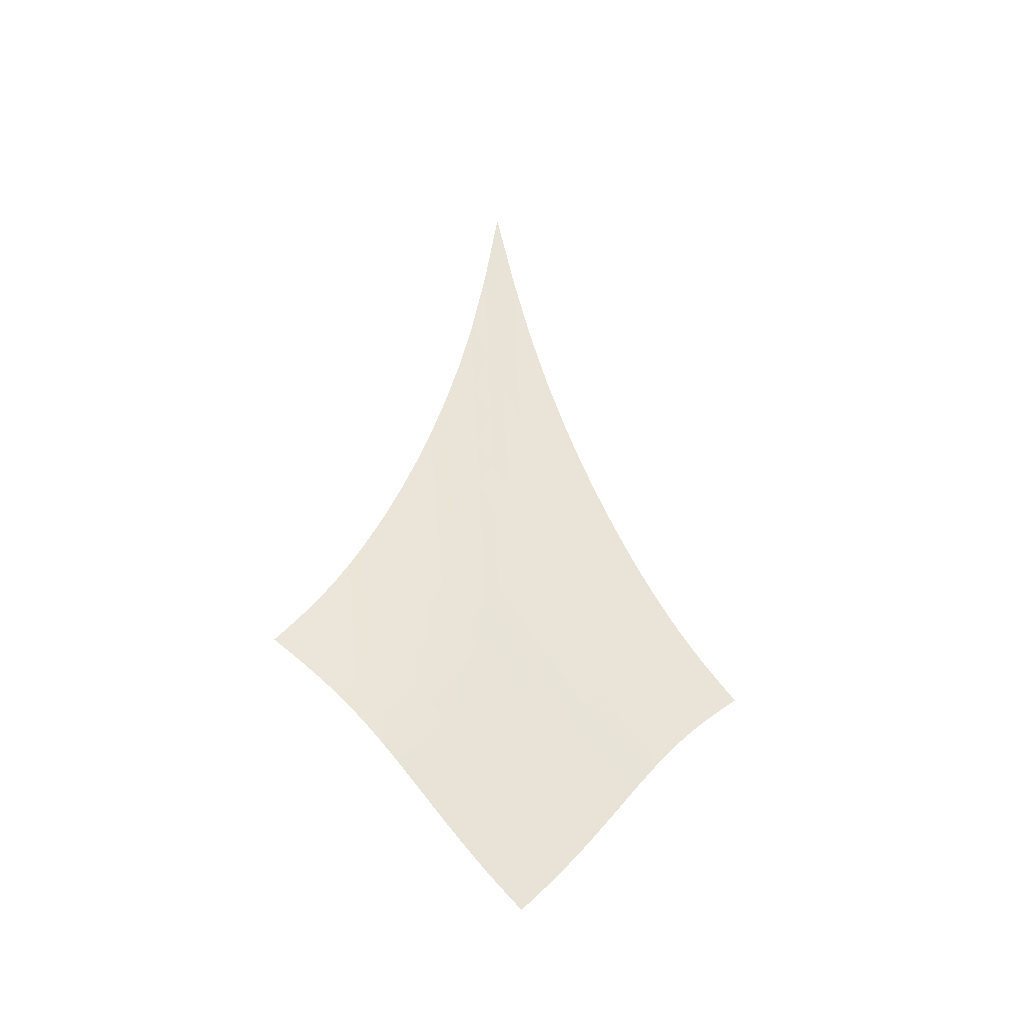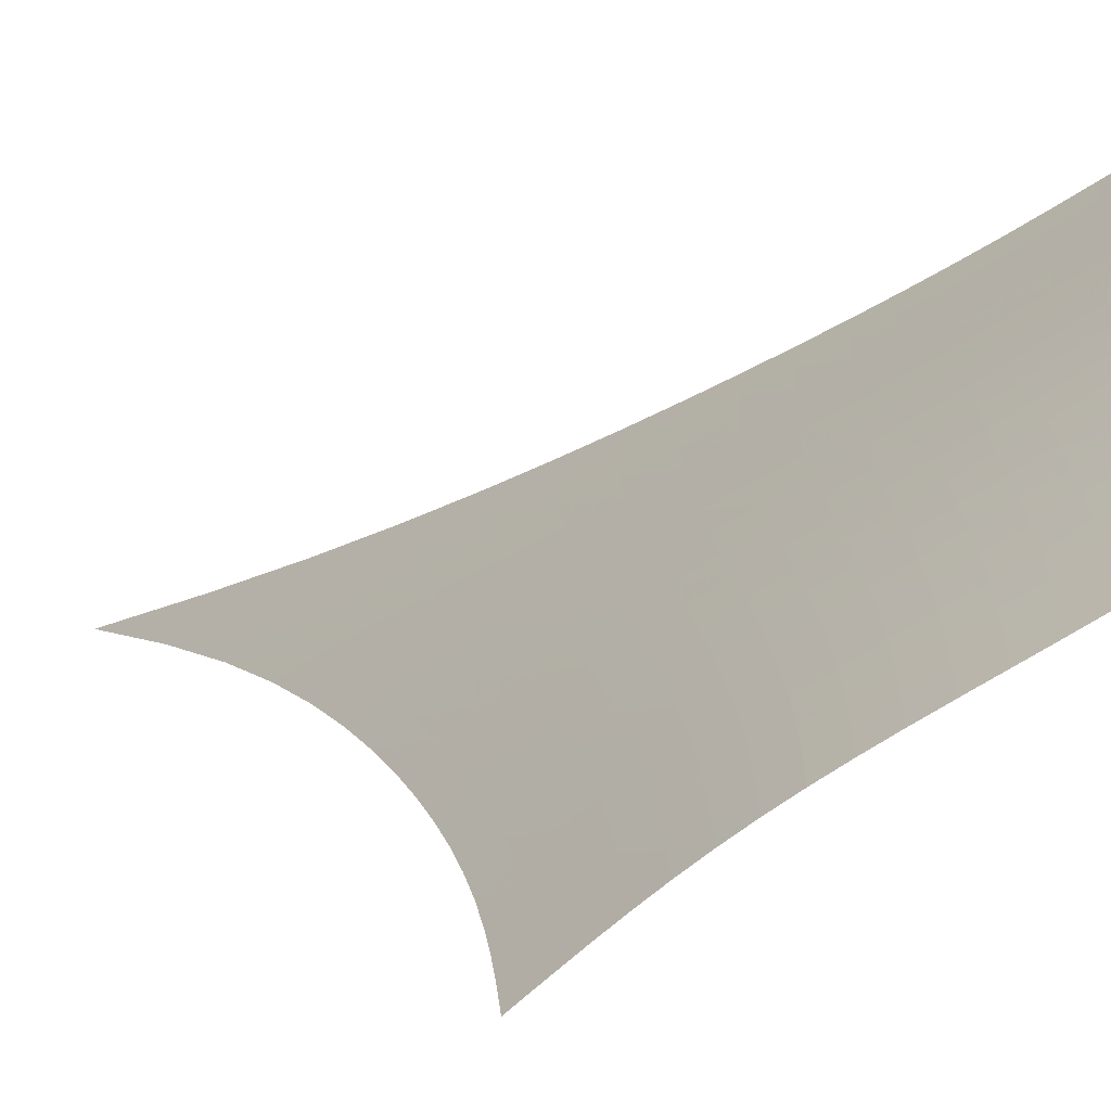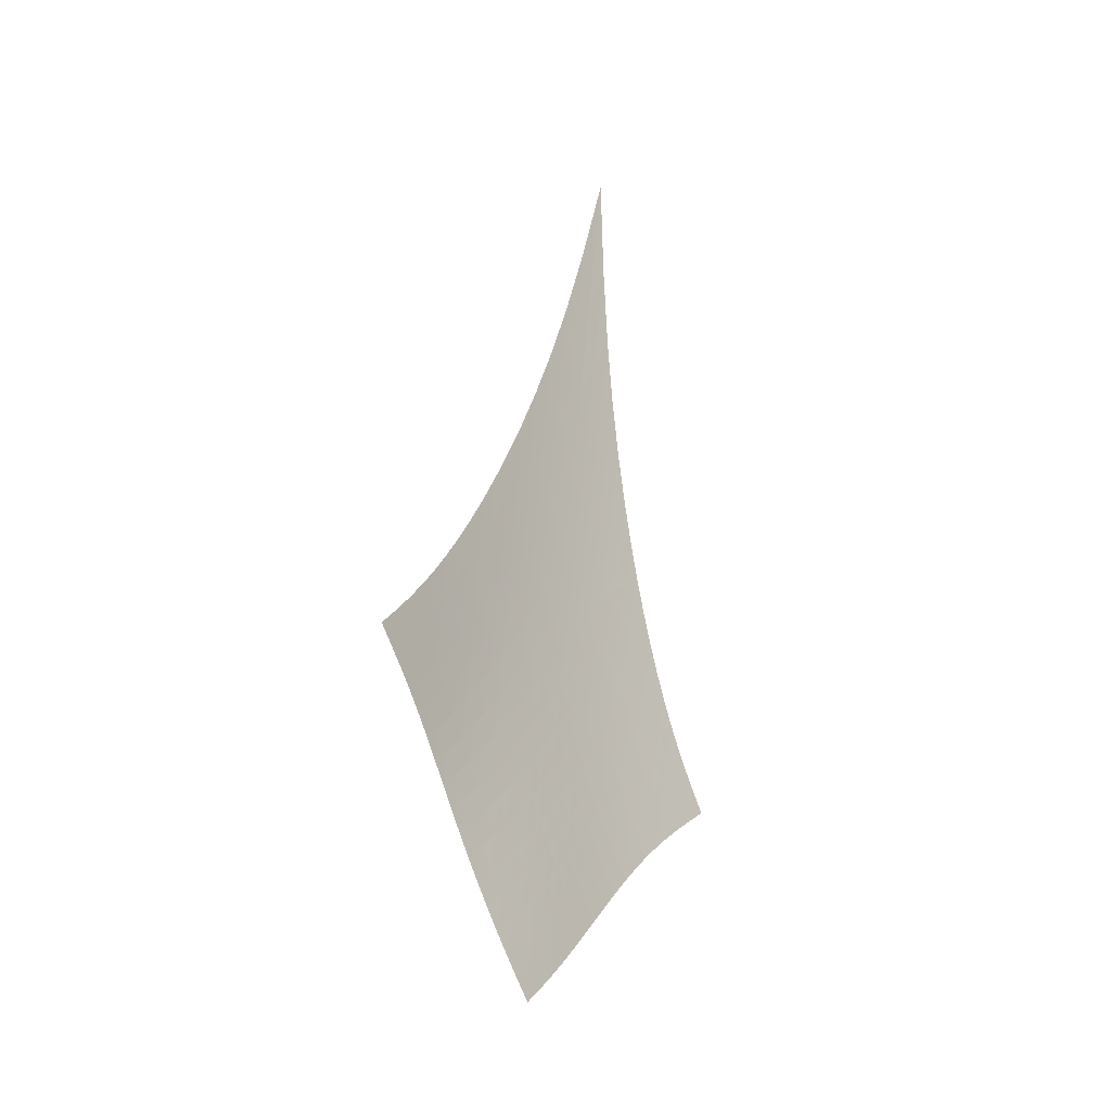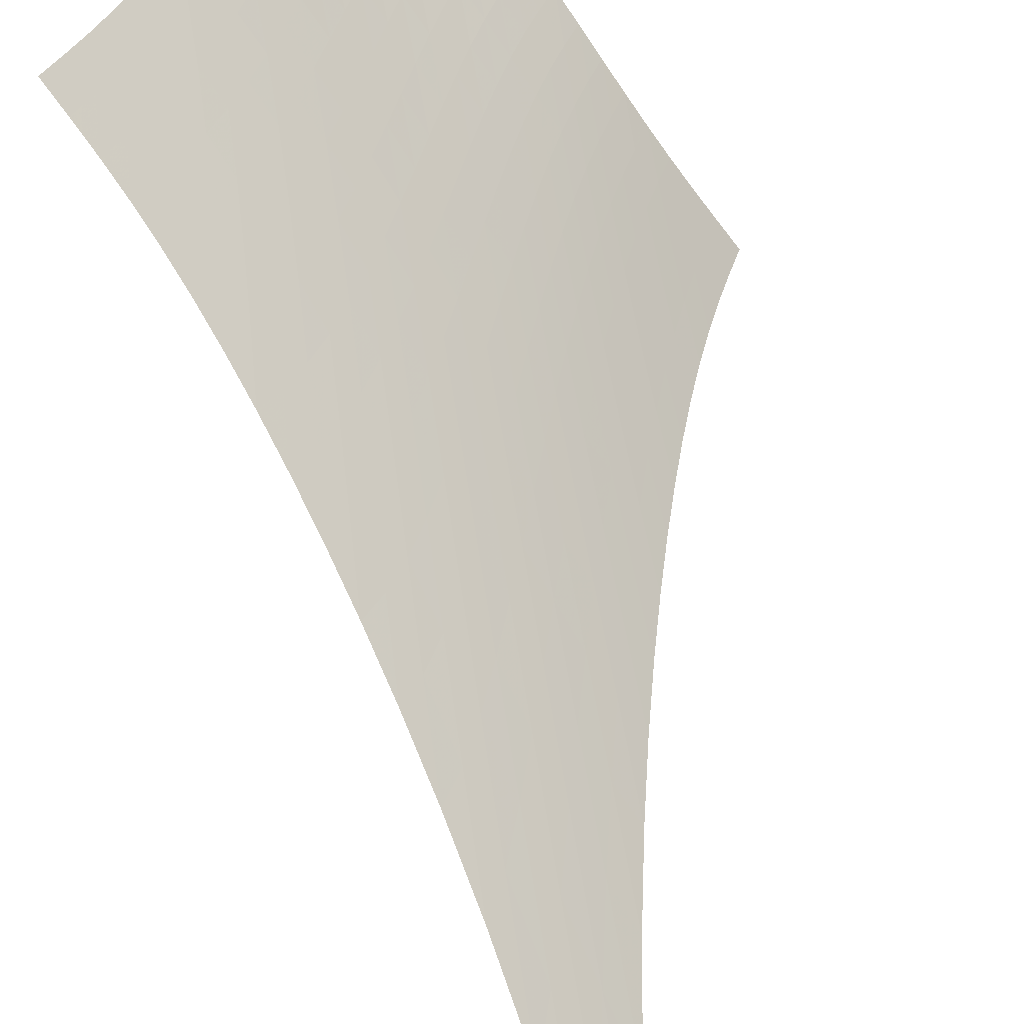
<metadata>
{"format":"obj","ext":"obj","renderer":"f3d","projection":"perspective","resolution":1024,"background":"white","views":[{"elev":-30.8,"azim":-61.8,"up":"+Y"},{"elev":0.8,"azim":-37.9,"up":"+Z"},{"elev":-31.9,"azim":82.4,"up":"+Y"},{"elev":67.3,"azim":165.9,"up":"+Z"}]}
</metadata>
<code>
v -6.505 -0.07017 6.505
v -1.786 -23.37 14.43
v -14.43 -23.37 1.786
v -8.9 -32.9 8.9
v -14.02 -22.73 2.134
v -13.62 -22.06 2.478
v -13.22 -21.36 2.814
v -12.81 -20.6 3.141
v -12.41 -19.77 3.458
v -11.99 -18.88 3.768
v -11.57 -17.9 4.072
v -11.13 -16.83 4.372
v -10.67 -15.65 4.67
v -10.2 -14.34 4.967
v -9.692 -12.86 5.261
v -9.155 -11.16 5.552
v -8.577 -9.161 5.833
v -7.948 -6.743 6.096
v -7.258 -3.737 6.324
v -6.324 -3.737 7.258
v -6.096 -6.743 7.948
v -5.833 -9.161 8.577
v -5.552 -11.16 9.155
v -5.261 -12.86 9.692
v -4.967 -14.34 10.2
v -4.67 -15.65 10.67
v -4.372 -16.83 11.13
v -4.072 -17.9 11.57
v -3.768 -18.88 11.99
v -3.458 -19.77 12.41
v -3.141 -20.6 12.81
v -2.814 -21.36 13.22
v -2.478 -22.06 13.62
v -2.134 -22.73 14.02
v -2.301 -23.88 14.06
v -2.806 -24.38 13.71
v -3.295 -24.9 13.37
v -3.768 -25.44 13.05
v -4.225 -26.01 12.73
v -4.667 -26.59 12.42
v -5.098 -27.2 12.11
v -5.519 -27.83 11.8
v -5.934 -28.48 11.47
v -6.347 -29.13 11.14
v -6.759 -29.79 10.79
v -7.176 -30.44 10.43
v -7.598 -31.08 10.05
v -8.026 -31.71 9.673
v -8.461 -32.32 9.287
v -9.287 -32.32 8.461
v -9.673 -31.71 8.026
v -10.05 -31.08 7.598
v -10.43 -30.44 7.176
v -10.79 -29.79 6.759
v -11.14 -29.13 6.347
v -11.47 -28.48 5.934
v -11.8 -27.83 5.519
v -12.11 -27.2 5.098
v -12.42 -26.59 4.667
v -12.73 -26.01 4.225
v -13.05 -25.44 3.768
v -13.37 -24.9 3.295
v -13.71 -24.38 2.806
v -14.06 -23.88 2.301
v -6.963 -5.897 6.963
v -7.594 -8.155 6.686
v -8.19 -10.17 6.4
v -8.75 -11.93 6.108
v -9.279 -13.5 5.812
v -9.78 -14.9 5.514
v -10.26 -16.17 5.216
v -10.72 -17.32 4.915
v -11.16 -18.38 4.612
v -11.59 -19.35 4.305
v -12.01 -20.25 3.992
v -12.43 -21.08 3.67
v -12.84 -21.85 3.339
v -13.25 -22.56 2.999
v -13.66 -23.23 2.651
v -6.686 -8.155 7.594
v -7.272 -9.779 7.272
v -7.837 -11.38 6.961
v -8.378 -12.89 6.655
v -8.895 -14.28 6.351
v -9.39 -15.58 6.049
v -9.866 -16.77 5.748
v -10.33 -17.88 5.445
v -10.77 -18.91 5.14
v -11.21 -19.87 4.83
v -11.63 -20.76 4.514
v -12.05 -21.59 4.19
v -12.47 -22.36 3.855
v -12.89 -23.07 3.511
v -13.3 -23.74 3.16
v -6.4 -10.17 8.19
v -6.961 -11.38 7.837
v -7.506 -12.67 7.506
v -8.031 -13.95 7.186
v -8.537 -15.18 6.875
v -9.026 -16.35 6.568
v -9.498 -17.47 6.263
v -9.956 -18.52 5.958
v -10.4 -19.51 5.651
v -10.84 -20.44 5.34
v -11.27 -21.32 5.021
v -11.7 -22.13 4.695
v -12.12 -22.9 4.358
v -12.54 -23.61 4.01
v -12.96 -24.27 3.654
v -6.108 -11.93 8.75
v -6.655 -12.89 8.378
v -7.186 -13.95 8.031
v -7.701 -15.04 7.701
v -8.199 -16.13 7.382
v -8.682 -17.2 7.07
v -9.15 -18.23 6.762
v -9.606 -19.22 6.454
v -10.05 -20.17 6.145
v -10.49 -21.07 5.832
v -10.92 -21.92 5.512
v -11.35 -22.72 5.184
v -11.78 -23.46 4.844
v -12.2 -24.16 4.494
v -12.63 -24.82 4.133
v -5.812 -13.5 9.279
v -6.351 -14.28 8.895
v -6.875 -15.18 8.537
v -7.382 -16.13 8.199
v -7.874 -17.1 7.874
v -8.352 -18.08 7.557
v -8.816 -19.03 7.245
v -9.27 -19.97 6.935
v -9.715 -20.87 6.624
v -10.15 -21.73 6.309
v -10.59 -22.55 5.987
v -11.02 -23.33 5.656
v -11.45 -24.06 5.315
v -11.88 -24.75 4.961
v -12.3 -25.39 4.596
v -5.514 -14.9 9.78
v -6.049 -15.58 9.39
v -6.568 -16.35 9.026
v -7.07 -17.2 8.682
v -7.557 -18.08 8.352
v -8.031 -18.97 8.031
v -8.492 -19.86 7.715
v -8.943 -20.74 7.402
v -9.387 -21.59 7.088
v -9.824 -22.42 6.77
v -10.26 -23.22 6.446
v -10.69 -23.97 6.114
v -11.12 -24.69 5.77
v -11.55 -25.36 5.414
v -11.99 -25.99 5.045
v -5.216 -16.17 10.26
v -5.748 -16.77 9.866
v -6.263 -17.47 9.498
v -6.762 -18.23 9.15
v -7.245 -19.03 8.816
v -7.715 -19.86 8.492
v -8.173 -20.69 8.173
v -8.622 -21.52 7.857
v -9.063 -22.34 7.54
v -9.499 -23.13 7.219
v -9.932 -23.9 6.893
v -10.36 -24.64 6.558
v -10.8 -25.34 6.212
v -11.23 -26 5.852
v -11.67 -26.62 5.48
v -4.915 -17.32 10.72
v -5.445 -17.88 10.33
v -5.958 -18.52 9.956
v -6.454 -19.22 9.606
v -6.935 -19.97 9.27
v -7.402 -20.74 8.943
v -7.857 -21.52 8.622
v -8.302 -22.31 8.302
v -8.74 -23.09 7.982
v -9.174 -23.86 7.658
v -9.606 -24.6 7.328
v -10.04 -25.31 6.99
v -10.47 -26 6.641
v -10.91 -26.64 6.28
v -11.35 -27.25 5.905
v -4.612 -18.38 11.16
v -5.14 -18.91 10.77
v -5.651 -19.51 10.4
v -6.145 -20.17 10.05
v -6.624 -20.87 9.715
v -7.088 -21.59 9.387
v -7.54 -22.34 9.063
v -7.982 -23.09 8.74
v -8.417 -23.84 8.417
v -8.847 -24.58 8.089
v -9.277 -25.3 7.756
v -9.707 -26 7.415
v -10.14 -26.67 7.063
v -10.58 -27.3 6.699
v -11.02 -27.91 6.322
v -4.305 -19.35 11.59
v -4.83 -19.87 11.21
v -5.34 -20.44 10.84
v -5.832 -21.07 10.49
v -6.309 -21.73 10.15
v -6.77 -22.42 9.824
v -7.219 -23.13 9.499
v -7.658 -23.86 9.174
v -8.089 -24.58 8.847
v -8.517 -25.29 8.517
v -8.943 -26 8.18
v -9.371 -26.68 7.835
v -9.803 -27.34 7.48
v -10.24 -27.97 7.114
v -10.69 -28.56 6.735
v -3.992 -20.25 12.01
v -4.514 -20.76 11.63
v -5.021 -21.32 11.27
v -5.512 -21.92 10.92
v -5.987 -22.55 10.59
v -6.446 -23.22 10.26
v -6.893 -23.9 9.932
v -7.328 -24.6 9.606
v -7.756 -25.3 9.277
v -8.18 -26 8.943
v -8.603 -26.68 8.603
v -9.028 -27.35 8.254
v -9.457 -28 7.896
v -9.894 -28.63 7.527
v -10.34 -29.22 7.148
v -3.67 -21.08 12.43
v -4.19 -21.59 12.05
v -4.695 -22.13 11.7
v -5.184 -22.72 11.35
v -5.656 -23.33 11.02
v -6.114 -23.97 10.69
v -6.558 -24.64 10.36
v -6.99 -25.31 10.04
v -7.415 -26 9.707
v -7.835 -26.68 9.371
v -8.254 -27.35 9.028
v -8.676 -28.02 8.676
v -9.102 -28.66 8.315
v -9.536 -29.28 7.944
v -9.978 -29.87 7.564
v -3.339 -21.85 12.84
v -3.855 -22.36 12.47
v -4.358 -22.9 12.12
v -4.844 -23.46 11.78
v -5.315 -24.06 11.45
v -5.77 -24.69 11.12
v -6.212 -25.34 10.8
v -6.641 -26 10.47
v -7.063 -26.67 10.14
v -7.48 -27.34 9.803
v -7.896 -28 9.457
v -8.315 -28.66 9.102
v -8.738 -29.3 8.738
v -9.169 -29.91 8.366
v -9.608 -30.51 7.985
v -2.999 -22.56 13.25
v -3.511 -23.07 12.89
v -4.01 -23.61 12.54
v -4.494 -24.16 12.2
v -4.961 -24.75 11.88
v -5.414 -25.36 11.55
v -5.852 -26 11.23
v -6.28 -26.64 10.91
v -6.699 -27.3 10.58
v -7.114 -27.97 10.24
v -7.527 -28.63 9.894
v -7.944 -29.28 9.536
v -8.366 -29.91 9.169
v -8.794 -30.53 8.794
v -9.23 -31.13 8.412
v -2.651 -23.23 13.66
v -3.16 -23.74 13.3
v -3.654 -24.27 12.96
v -4.133 -24.82 12.63
v -4.596 -25.39 12.3
v -5.045 -25.99 11.99
v -5.48 -26.62 11.67
v -5.905 -27.25 11.35
v -6.322 -27.91 11.02
v -6.735 -28.56 10.69
v -7.148 -29.22 10.34
v -7.564 -29.87 9.978
v -7.985 -30.51 9.608
v -8.412 -31.13 9.23
v -8.847 -31.73 8.847
f 289 49 4
f 289 4 50
f 5 79 64
f 5 64 3
f 79 94 63
f 79 63 64
f 94 109 62
f 94 62 63
f 109 124 61
f 109 61 62
f 124 139 60
f 124 60 61
f 139 154 59
f 139 59 60
f 154 169 58
f 154 58 59
f 169 184 57
f 169 57 58
f 184 199 56
f 184 56 57
f 199 214 55
f 199 55 56
f 214 229 54
f 214 54 55
f 229 244 53
f 229 53 54
f 244 259 52
f 244 52 53
f 259 274 51
f 259 51 52
f 274 289 50
f 274 50 51
f 1 20 65
f 1 65 19
f 19 65 66
f 19 66 18
f 18 66 67
f 18 67 17
f 17 67 68
f 17 68 16
f 16 68 69
f 16 69 15
f 15 69 70
f 15 70 14
f 14 70 71
f 14 71 13
f 13 71 72
f 13 72 12
f 12 72 73
f 12 73 11
f 11 73 74
f 11 74 10
f 10 74 75
f 10 75 9
f 9 75 76
f 9 76 8
f 8 76 77
f 8 77 7
f 7 77 78
f 7 78 6
f 6 78 79
f 6 79 5
f 20 21 80
f 20 80 65
f 65 80 81
f 65 81 66
f 66 81 82
f 66 82 67
f 67 82 83
f 67 83 68
f 68 83 84
f 68 84 69
f 69 84 85
f 69 85 70
f 70 85 86
f 70 86 71
f 71 86 87
f 71 87 72
f 72 87 88
f 72 88 73
f 73 88 89
f 73 89 74
f 74 89 90
f 74 90 75
f 75 90 91
f 75 91 76
f 76 91 92
f 76 92 77
f 77 92 93
f 77 93 78
f 78 93 94
f 78 94 79
f 21 22 95
f 21 95 80
f 80 95 96
f 80 96 81
f 81 96 97
f 81 97 82
f 82 97 98
f 82 98 83
f 83 98 99
f 83 99 84
f 84 99 100
f 84 100 85
f 85 100 101
f 85 101 86
f 86 101 102
f 86 102 87
f 87 102 103
f 87 103 88
f 88 103 104
f 88 104 89
f 89 104 105
f 89 105 90
f 90 105 106
f 90 106 91
f 91 106 107
f 91 107 92
f 92 107 108
f 92 108 93
f 93 108 109
f 93 109 94
f 22 23 110
f 22 110 95
f 95 110 111
f 95 111 96
f 96 111 112
f 96 112 97
f 97 112 113
f 97 113 98
f 98 113 114
f 98 114 99
f 99 114 115
f 99 115 100
f 100 115 116
f 100 116 101
f 101 116 117
f 101 117 102
f 102 117 118
f 102 118 103
f 103 118 119
f 103 119 104
f 104 119 120
f 104 120 105
f 105 120 121
f 105 121 106
f 106 121 122
f 106 122 107
f 107 122 123
f 107 123 108
f 108 123 124
f 108 124 109
f 23 24 125
f 23 125 110
f 110 125 126
f 110 126 111
f 111 126 127
f 111 127 112
f 112 127 128
f 112 128 113
f 113 128 129
f 113 129 114
f 114 129 130
f 114 130 115
f 115 130 131
f 115 131 116
f 116 131 132
f 116 132 117
f 117 132 133
f 117 133 118
f 118 133 134
f 118 134 119
f 119 134 135
f 119 135 120
f 120 135 136
f 120 136 121
f 121 136 137
f 121 137 122
f 122 137 138
f 122 138 123
f 123 138 139
f 123 139 124
f 24 25 140
f 24 140 125
f 125 140 141
f 125 141 126
f 126 141 142
f 126 142 127
f 127 142 143
f 127 143 128
f 128 143 144
f 128 144 129
f 129 144 145
f 129 145 130
f 130 145 146
f 130 146 131
f 131 146 147
f 131 147 132
f 132 147 148
f 132 148 133
f 133 148 149
f 133 149 134
f 134 149 150
f 134 150 135
f 135 150 151
f 135 151 136
f 136 151 152
f 136 152 137
f 137 152 153
f 137 153 138
f 138 153 154
f 138 154 139
f 25 26 155
f 25 155 140
f 140 155 156
f 140 156 141
f 141 156 157
f 141 157 142
f 142 157 158
f 142 158 143
f 143 158 159
f 143 159 144
f 144 159 160
f 144 160 145
f 145 160 161
f 145 161 146
f 146 161 162
f 146 162 147
f 147 162 163
f 147 163 148
f 148 163 164
f 148 164 149
f 149 164 165
f 149 165 150
f 150 165 166
f 150 166 151
f 151 166 167
f 151 167 152
f 152 167 168
f 152 168 153
f 153 168 169
f 153 169 154
f 26 27 170
f 26 170 155
f 155 170 171
f 155 171 156
f 156 171 172
f 156 172 157
f 157 172 173
f 157 173 158
f 158 173 174
f 158 174 159
f 159 174 175
f 159 175 160
f 160 175 176
f 160 176 161
f 161 176 177
f 161 177 162
f 162 177 178
f 162 178 163
f 163 178 179
f 163 179 164
f 164 179 180
f 164 180 165
f 165 180 181
f 165 181 166
f 166 181 182
f 166 182 167
f 167 182 183
f 167 183 168
f 168 183 184
f 168 184 169
f 27 28 185
f 27 185 170
f 170 185 186
f 170 186 171
f 171 186 187
f 171 187 172
f 172 187 188
f 172 188 173
f 173 188 189
f 173 189 174
f 174 189 190
f 174 190 175
f 175 190 191
f 175 191 176
f 176 191 192
f 176 192 177
f 177 192 193
f 177 193 178
f 178 193 194
f 178 194 179
f 179 194 195
f 179 195 180
f 180 195 196
f 180 196 181
f 181 196 197
f 181 197 182
f 182 197 198
f 182 198 183
f 183 198 199
f 183 199 184
f 28 29 200
f 28 200 185
f 185 200 201
f 185 201 186
f 186 201 202
f 186 202 187
f 187 202 203
f 187 203 188
f 188 203 204
f 188 204 189
f 189 204 205
f 189 205 190
f 190 205 206
f 190 206 191
f 191 206 207
f 191 207 192
f 192 207 208
f 192 208 193
f 193 208 209
f 193 209 194
f 194 209 210
f 194 210 195
f 195 210 211
f 195 211 196
f 196 211 212
f 196 212 197
f 197 212 213
f 197 213 198
f 198 213 214
f 198 214 199
f 29 30 215
f 29 215 200
f 200 215 216
f 200 216 201
f 201 216 217
f 201 217 202
f 202 217 218
f 202 218 203
f 203 218 219
f 203 219 204
f 204 219 220
f 204 220 205
f 205 220 221
f 205 221 206
f 206 221 222
f 206 222 207
f 207 222 223
f 207 223 208
f 208 223 224
f 208 224 209
f 209 224 225
f 209 225 210
f 210 225 226
f 210 226 211
f 211 226 227
f 211 227 212
f 212 227 228
f 212 228 213
f 213 228 229
f 213 229 214
f 30 31 230
f 30 230 215
f 215 230 231
f 215 231 216
f 216 231 232
f 216 232 217
f 217 232 233
f 217 233 218
f 218 233 234
f 218 234 219
f 219 234 235
f 219 235 220
f 220 235 236
f 220 236 221
f 221 236 237
f 221 237 222
f 222 237 238
f 222 238 223
f 223 238 239
f 223 239 224
f 224 239 240
f 224 240 225
f 225 240 241
f 225 241 226
f 226 241 242
f 226 242 227
f 227 242 243
f 227 243 228
f 228 243 244
f 228 244 229
f 31 32 245
f 31 245 230
f 230 245 246
f 230 246 231
f 231 246 247
f 231 247 232
f 232 247 248
f 232 248 233
f 233 248 249
f 233 249 234
f 234 249 250
f 234 250 235
f 235 250 251
f 235 251 236
f 236 251 252
f 236 252 237
f 237 252 253
f 237 253 238
f 238 253 254
f 238 254 239
f 239 254 255
f 239 255 240
f 240 255 256
f 240 256 241
f 241 256 257
f 241 257 242
f 242 257 258
f 242 258 243
f 243 258 259
f 243 259 244
f 32 33 260
f 32 260 245
f 245 260 261
f 245 261 246
f 246 261 262
f 246 262 247
f 247 262 263
f 247 263 248
f 248 263 264
f 248 264 249
f 249 264 265
f 249 265 250
f 250 265 266
f 250 266 251
f 251 266 267
f 251 267 252
f 252 267 268
f 252 268 253
f 253 268 269
f 253 269 254
f 254 269 270
f 254 270 255
f 255 270 271
f 255 271 256
f 256 271 272
f 256 272 257
f 257 272 273
f 257 273 258
f 258 273 274
f 258 274 259
f 33 34 275
f 33 275 260
f 260 275 276
f 260 276 261
f 261 276 277
f 261 277 262
f 262 277 278
f 262 278 263
f 263 278 279
f 263 279 264
f 264 279 280
f 264 280 265
f 265 280 281
f 265 281 266
f 266 281 282
f 266 282 267
f 267 282 283
f 267 283 268
f 268 283 284
f 268 284 269
f 269 284 285
f 269 285 270
f 270 285 286
f 270 286 271
f 271 286 287
f 271 287 272
f 272 287 288
f 272 288 273
f 273 288 289
f 273 289 274
f 34 2 35
f 34 35 275
f 275 35 36
f 275 36 276
f 276 36 37
f 276 37 277
f 277 37 38
f 277 38 278
f 278 38 39
f 278 39 279
f 279 39 40
f 279 40 280
f 280 40 41
f 280 41 281
f 281 41 42
f 281 42 282
f 282 42 43
f 282 43 283
f 283 43 44
f 283 44 284
f 284 44 45
f 284 45 285
f 285 45 46
f 285 46 286
f 286 46 47
f 286 47 287
f 287 47 48
f 287 48 288
f 288 48 49
f 288 49 289

</code>
